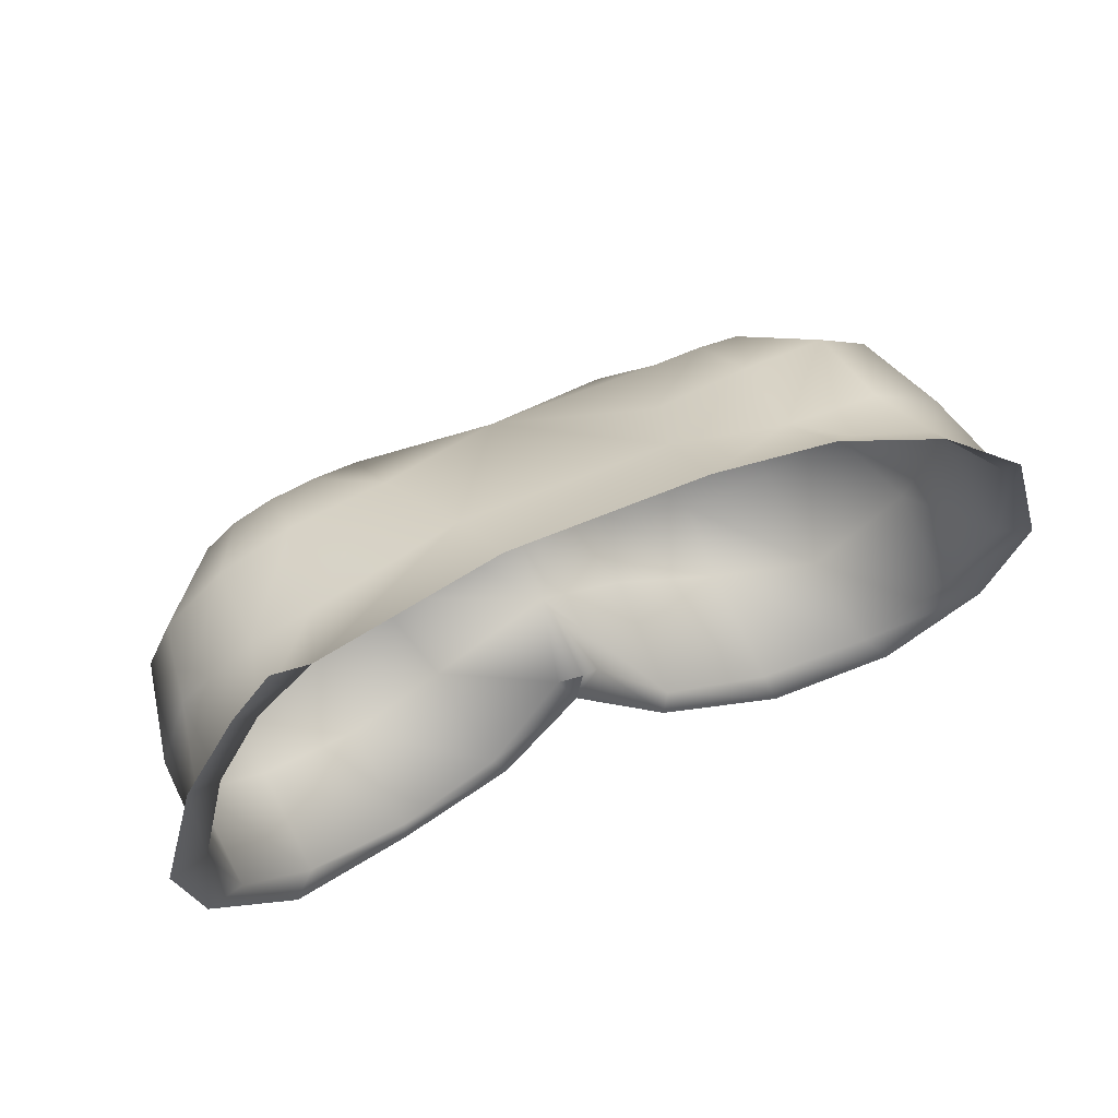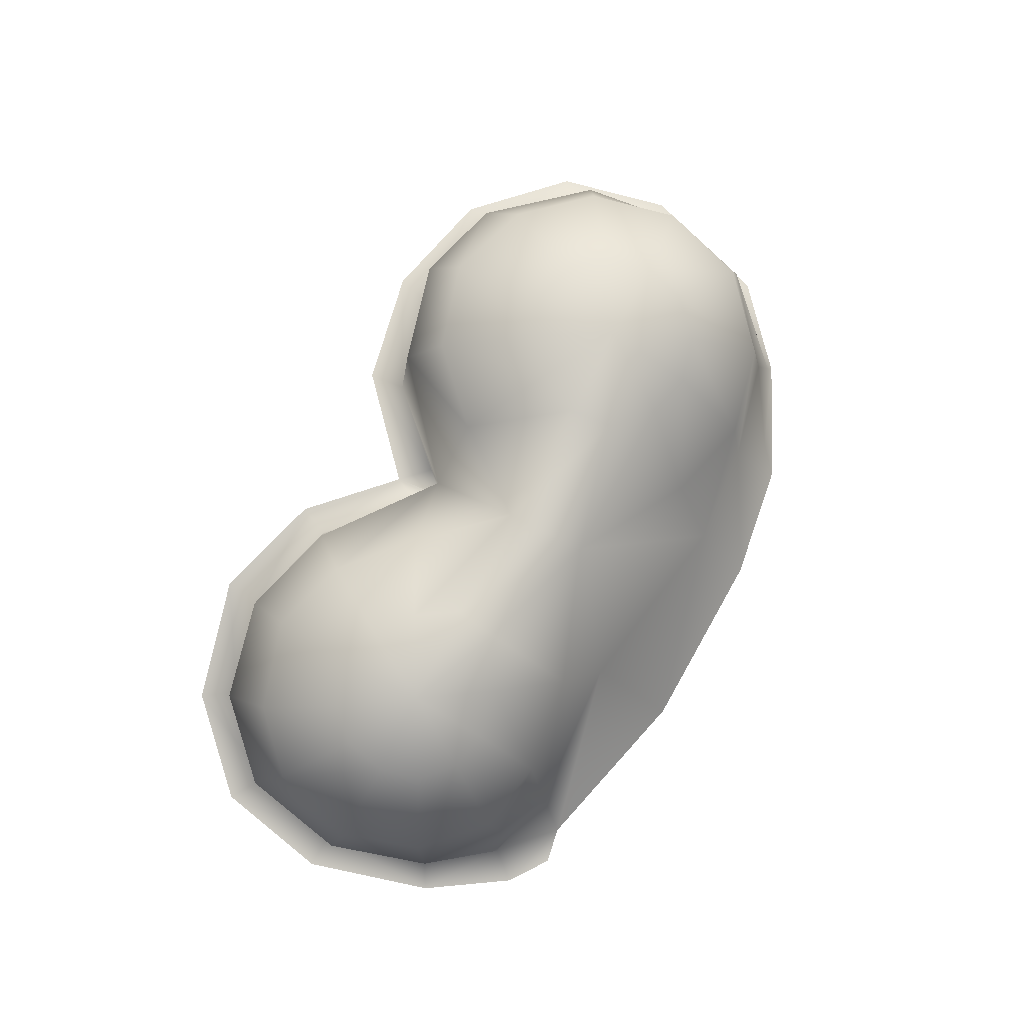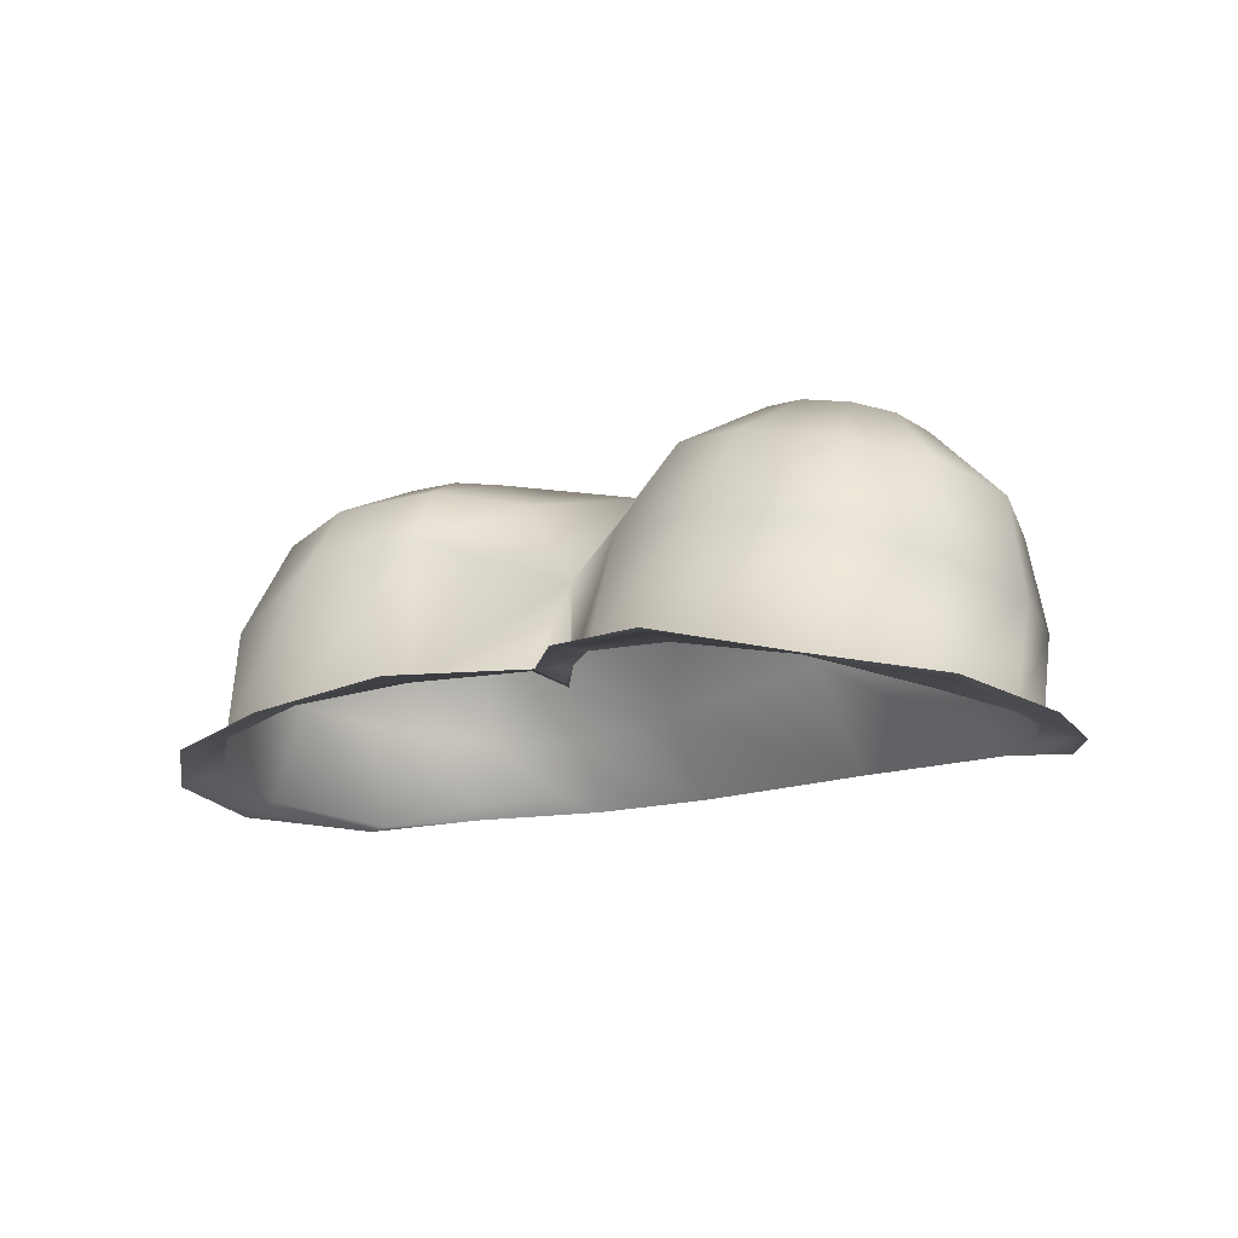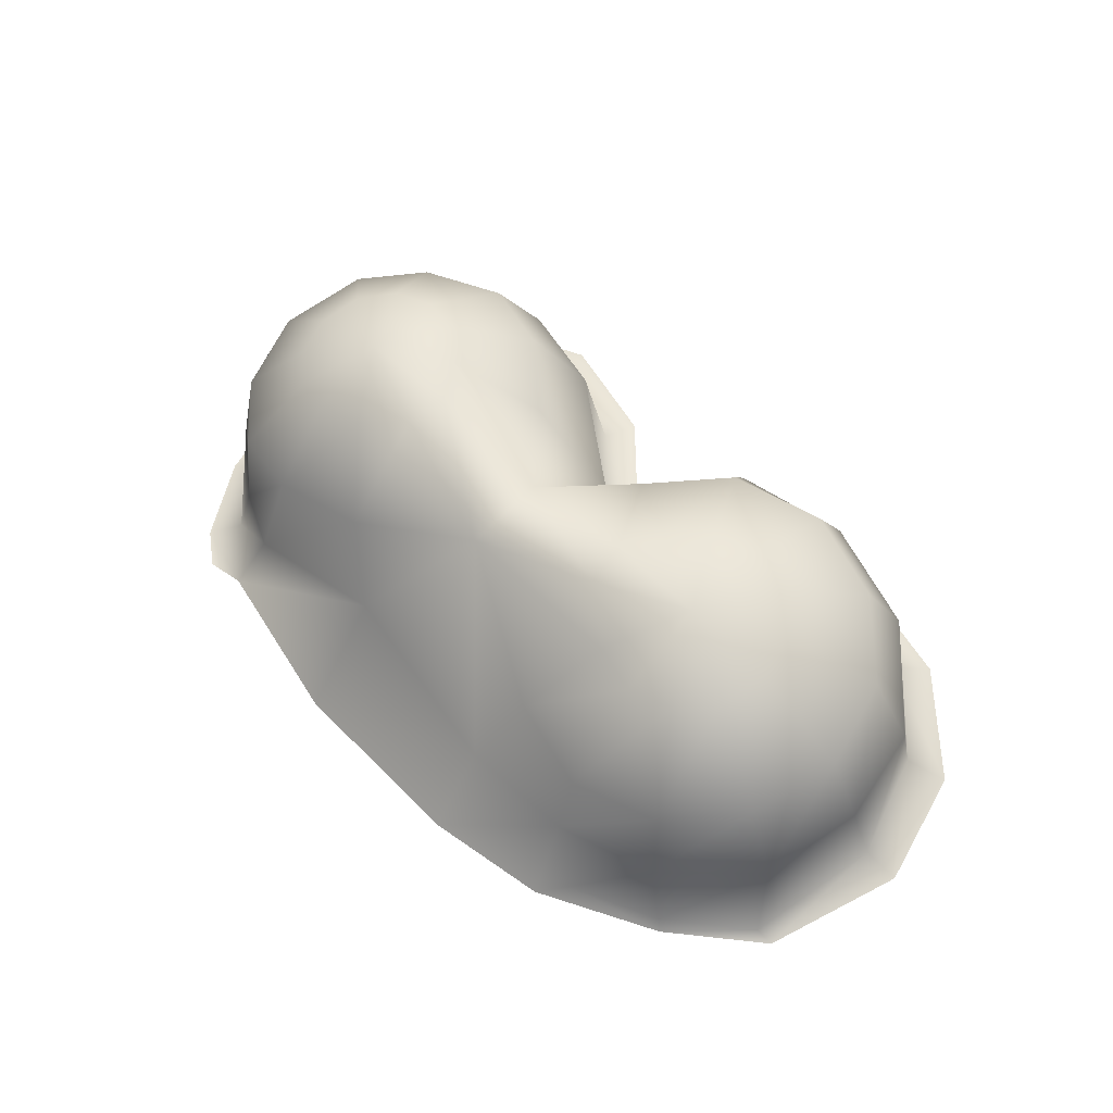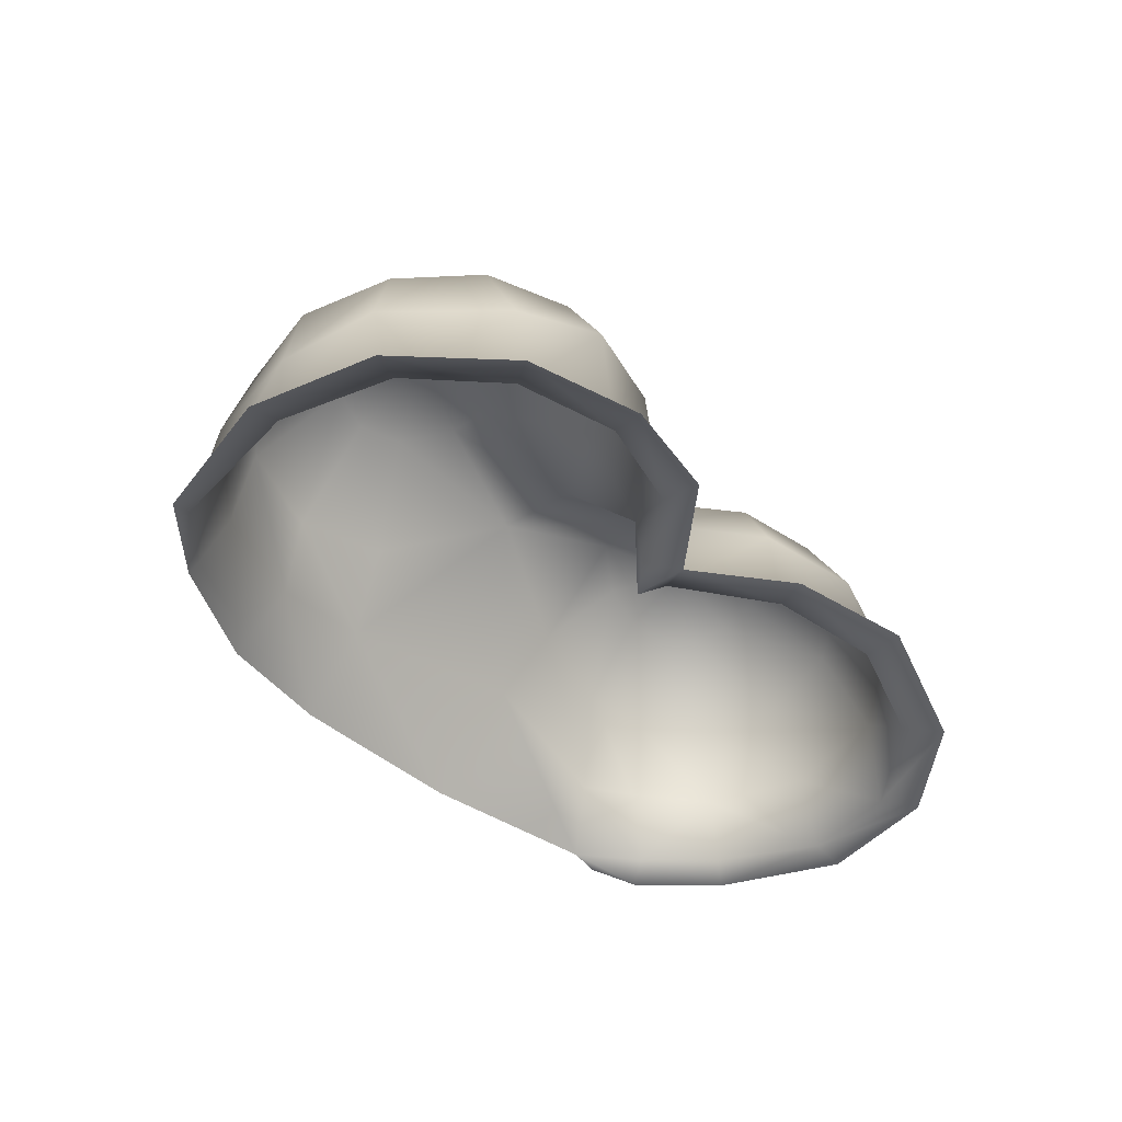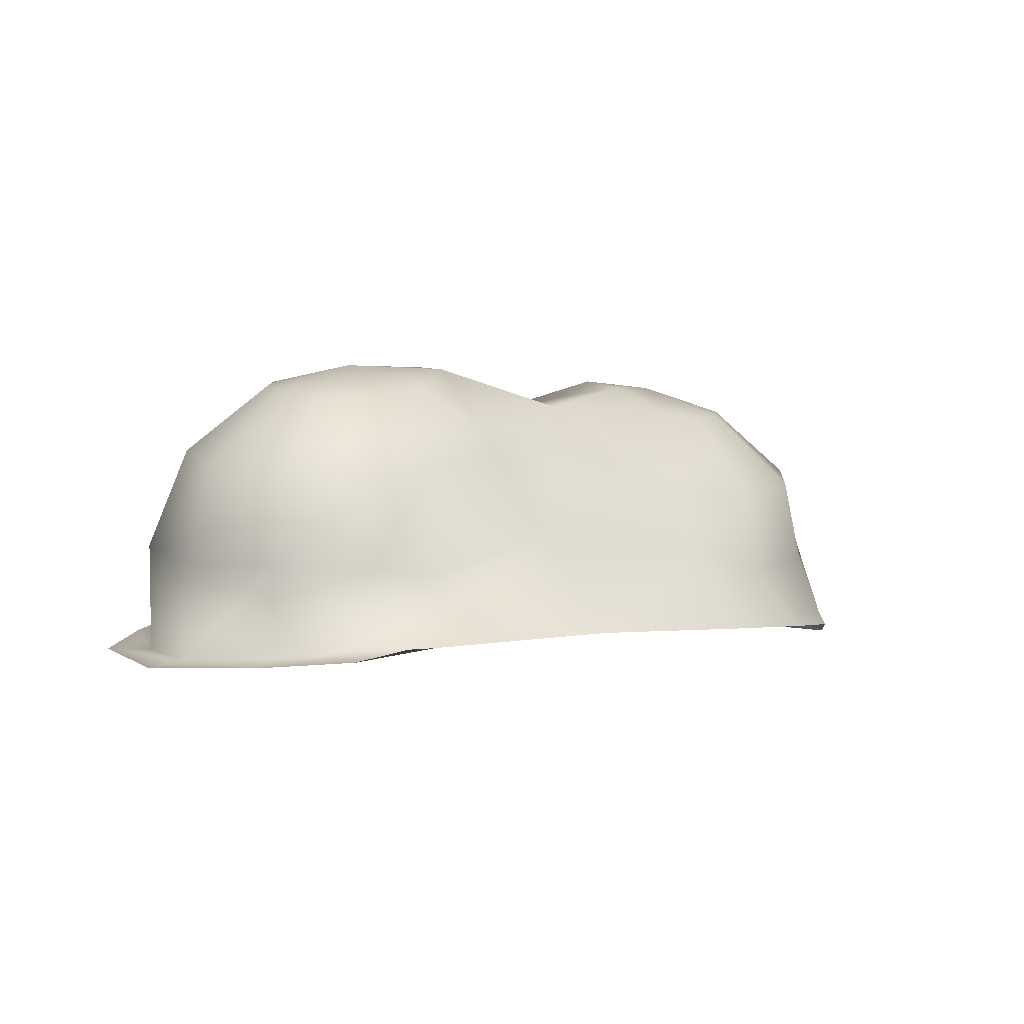
<metadata>
{"format":"obj","ext":"obj","renderer":"f3d","projection":"perspective","resolution":1024,"background":"white","views":[{"elev":58.1,"azim":155.9,"up":"+Y"},{"elev":79.3,"azim":118.2,"up":"+Z"},{"elev":-14.9,"azim":37.2,"up":"+Z"},{"elev":58.1,"azim":-135.2,"up":"+Z"},{"elev":-40.3,"azim":-50.5,"up":"+Z"},{"elev":-0.4,"azim":138.5,"up":"+Z"}]}
</metadata>
<code>
g peterSuitChin_geo
v -0.06019 1.47 0.2171
v -0.05205 1.465 0.2273
v -0.05485 1.476 0.2141
v -0.02886 1.467 0.2312
v -0.02885 1.48 0.2146
v 0.0128 1.461 0.2355
v 0.01195 1.479 0.2151
v 0.04555 1.463 0.2274
v 0.05002 1.469 0.2132
v 0.06153 1.459 0.213
v 0.078 1.447 0.2092
v 0.0665 1.465 0.2108
v -0.007978 1.405 0.2231
v -0.003491 1.401 0.226
v -0.007755 1.406 0.2437
v -0.005538 1.426 0.2655
v 0.01337 1.384 0.2226
v 0.01668 1.388 0.2456
v 0.03577 1.377 0.2196
v 0.03805 1.381 0.2429
v 0.05825 1.383 0.2152
v 0.05979 1.386 0.239
v 0.07326 1.399 0.2105
v 0.07484 1.401 0.2334
v 0.07816 1.42 0.2093
v 0.07918 1.423 0.2299
v 0.07134 1.443 0.2116
v 0.07244 1.445 0.2291
v 0.05733 1.454 0.2471
v 0.0697 1.443 0.2472
v 0.04178 1.457 0.2496
v 0.02102 1.454 0.2537
v -0.006129 1.444 0.2649
v 0.009083 1.41 0.2631
v 0.02354 1.397 0.2632
v 0.04005 1.392 0.2604
v 0.05868 1.397 0.2566
v 0.07016 1.408 0.254
v 0.07474 1.427 0.2504
v 0.0497 1.442 0.2647
v 0.05621 1.437 0.2649
v 0.04161 1.444 0.2658
v 0.03142 1.442 0.2683
v 0.02131 1.436 0.2726
v 0.02025 1.427 0.2737
v 0.02558 1.419 0.2731
v 0.03311 1.413 0.2727
v 0.04191 1.411 0.2714
v 0.05081 1.413 0.2697
v 0.05664 1.419 0.2681
v 0.05839 1.428 0.2666
v 0.04139 1.428 0.2729
v -0.07848 1.462 0.2164
v -0.07371 1.46 0.2297
v -0.09382 1.447 0.2109
v -0.09161 1.444 0.2326
v -0.09927 1.418 0.213
v -0.09613 1.423 0.2343
v -0.09189 1.396 0.2158
v -0.09244 1.402 0.2371
v -0.0752 1.381 0.2177
v -0.07405 1.383 0.2393
v -0.05181 1.377 0.2205
v -0.05262 1.379 0.2477
v -0.02855 1.383 0.2228
v -0.02981 1.386 0.2516
v -0.01276 1.4 0.226
v -0.03365 1.457 0.2462
v -0.05253 1.462 0.2446
v -0.07137 1.457 0.2479
v -0.08513 1.444 0.2519
v -0.09011 1.425 0.254
v -0.08499 1.406 0.2557
v -0.07116 1.393 0.2595
v -0.05235 1.388 0.262
v -0.03342 1.393 0.2638
v -0.01966 1.408 0.2619
v -0.04278 1.444 0.2649
v -0.03301 1.437 0.2712
v -0.05248 1.446 0.2637
v -0.06185 1.444 0.2649
v -0.06875 1.437 0.2667
v -0.07126 1.427 0.2681
v -0.0687 1.418 0.2694
v -0.0618 1.411 0.2709
v -0.0525 1.409 0.272
v -0.04322 1.412 0.2726
v -0.03611 1.419 0.2724
v -0.03179 1.428 0.2731
v -0.05214 1.428 0.2724
v -0.00825 1.404 0.2241
v -0.007127 1.394 0.2244
v 0.0104 1.377 0.2227
v 0.03553 1.369 0.2204
v 0.06281 1.375 0.2133
v 0.08118 1.394 0.2107
v 0.08617 1.419 0.2081
v -0.07977 1.463 0.2132
v -0.09784 1.447 0.2103
v -0.1069 1.417 0.2103
v -0.1002 1.392 0.2126
v -0.0806 1.374 0.2149
v -0.0543 1.369 0.218
v -0.02775 1.375 0.2224
v 0.05719 1.457 0.2288
v 0.05791 1.471 0.2133
v 0.06153 1.459 0.213
v 0.07134 1.443 0.2116
v 0.07816 1.42 0.2093
v -0.003491 1.401 0.226
v -0.007978 1.405 0.2231
v 0.01337 1.384 0.2226
v 0.03577 1.377 0.2196
v 0.05825 1.383 0.2152
v 0.07326 1.399 0.2105
v -0.09382 1.447 0.2109
v -0.07848 1.462 0.2164
v -0.09927 1.418 0.213
v -0.09784 1.447 0.2103
v -0.09382 1.447 0.2109
v -0.09189 1.396 0.2158
v -0.0752 1.381 0.2177
v -0.05181 1.377 0.2205
v -0.02855 1.383 0.2228
v -0.01276 1.4 0.226
v -0.07848 1.462 0.2164
v -0.07977 1.463 0.2132
v -0.06019 1.47 0.2171
v -0.07977 1.463 0.2132
v 0.05002 1.469 0.2132
v -0.007755 1.406 0.2437
v 0.0665 1.465 0.2108
v 0.06153 1.459 0.213
g peterSuitChin_geo_0
f 2 5 3
f 1 2 3
f 54 2 1
f 53 54 1
f 56 54 53
f 55 56 53
f 58 56 55
f 57 58 55
f 60 58 57
f 59 60 57
f 62 60 59
f 61 62 59
f 64 62 61
f 63 64 61
f 66 64 63
f 65 66 63
f 131 66 65
f 67 131 65
f 28 27 107
f 25 27 28
f 26 25 28
f 23 25 26
f 24 23 26
f 21 23 24
f 22 21 24
f 19 21 22
f 20 19 22
f 17 19 20
f 18 17 20
f 14 17 18
f 15 14 18
f 13 14 15
f 67 13 15
f 4 5 2
f 7 5 4
f 6 7 4
f 9 7 6
f 8 9 6
f 107 9 8
f 105 107 8
f 28 107 105
f 29 28 105
f 30 28 29
f 40 30 29
f 41 30 40
f 52 41 40
f 51 41 52
f 50 51 52
f 38 51 50
f 37 38 50
f 22 38 37
f 20 22 37
f 36 20 37
f 18 20 36
f 35 18 36
f 15 18 35
f 34 15 35
f 16 15 34
f 46 16 34
f 45 16 46
f 52 45 46
f 44 45 52
f 43 44 52
f 32 44 43
f 31 32 43
f 8 32 31
f 105 8 31
f 77 131 16
f 66 131 77
f 76 66 77
f 64 66 76
f 75 64 76
f 62 64 75
f 74 62 75
f 60 62 74
f 73 60 74
f 58 60 73
f 72 58 73
f 56 58 72
f 71 56 72
f 54 56 71
f 70 54 71
f 2 54 70
f 69 2 70
f 4 2 69
f 68 4 69
f 33 4 68
f 78 33 68
f 79 33 78
f 90 79 78
f 89 79 90
f 88 89 90
f 77 89 88
f 76 77 88
f 42 43 52
f 31 43 42
f 29 31 42
f 105 31 29
f 33 45 44
f 32 33 44
f 6 33 32
f 8 6 32
f 24 38 22
f 39 38 24
f 26 39 24
f 30 39 26
f 28 30 26
f 40 42 52
f 29 42 40
f 16 79 89
f 33 79 16
f 45 33 16
f 49 37 50
f 36 37 49
f 48 36 49
f 35 36 48
f 47 35 48
f 34 35 47
f 46 34 47
f 39 51 38
f 41 51 39
f 30 41 39
f 52 48 49
f 47 48 52
f 46 47 52
f 52 49 50
f 87 76 88
f 75 76 87
f 86 75 87
f 74 75 86
f 85 74 86
f 73 74 85
f 84 73 85
f 72 73 84
f 83 72 84
f 71 72 83
f 82 71 83
f 70 71 82
f 81 70 82
f 69 70 81
f 80 69 81
f 68 69 80
f 78 68 80
f 89 77 16
f 90 81 82
f 80 81 90
f 78 80 90
f 90 84 85
f 83 84 90
f 82 83 90
f 90 87 88
f 86 87 90
f 85 86 90
f 33 6 4
g peterSuitChin_geo_1
f 127 126 128
f 129 1 3
f 11 108 109
f 10 108 11
f 12 10 11
f 98 116 117
f 99 116 98
f 109 97 11
f 96 97 109
f 115 96 109
f 95 96 115
f 114 95 115
f 94 95 114
f 113 94 114
f 93 94 113
f 112 93 113
f 92 93 112
f 110 92 112
f 91 92 110
f 111 91 110
f 92 91 111
f 125 92 111
f 104 92 125
f 124 104 125
f 103 104 124
f 123 103 124
f 102 103 123
f 122 102 123
f 101 102 122
f 121 101 122
f 100 101 121
f 118 100 121
f 119 100 118
f 120 119 118
f 132 130 133
f 106 130 132

</code>
